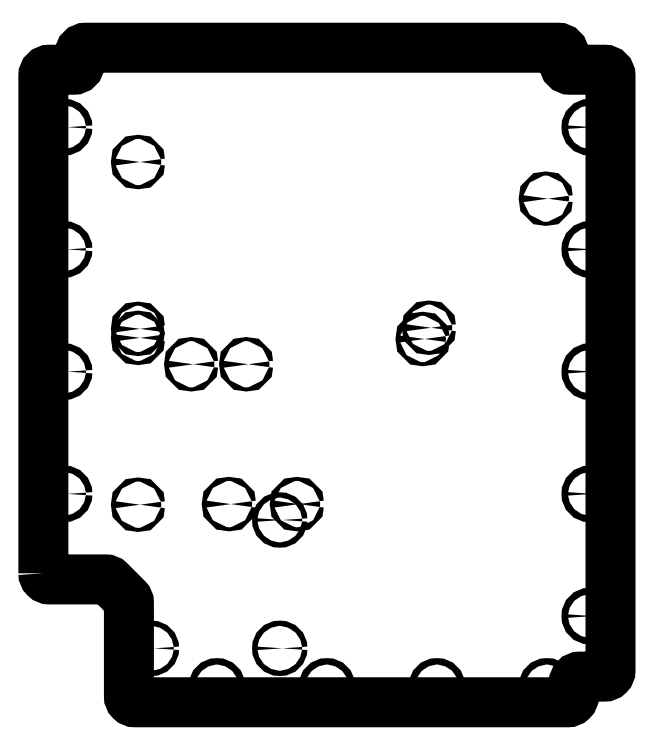
<metadata>
{"format":"dxf","ext":"dxf","renderer":"ezdxf+matplotlib","layout":"modelspace","background":"white","min_lineweight":24,"dpi":150}
</metadata>
<code>
0
SECTION
2
ENTITIES
0
LWPOLYLINE
8
0
90
26
70
1
43
0
10
-232
20
-430
10
-232
20
-23
42
-0.4142
10
-227
20
-18
10
-207.3
20
-18
42
0.4142
10
-202.3
20
-13
10
-202.3
20
-5
42
-0.4142
10
-197.3
20
0
10
189
20
2.22e-14
42
-0.4142
10
194
20
-5
10
194
20
-13
42
0.4142
10
199
20
-18
10
227
20
-18
42
-0.4142
10
232
20
-23
10
232
20
-509.5
42
-0.4142
10
227
20
-514.5
10
207
20
-514.5
42
0.4142
10
202
20
-519.5
10
202
20
-530.5
42
-0.4142
10
197
20
-535.5
10
-157
20
-535.5
42
-0.4142
10
-162
20
-530.5
10
-162
20
-454.1
42
0.1989
10
-163.5
20
-450.6
10
-177.6
20
-436.5
42
0.1989
10
-181.1
20
-435
10
-227
20
-435
42
-0.4142
0
CIRCLE
8
0
10
-38.6
20
-491.4
30
0
40
2.15
210
0
220
0
230
1
0
CIRCLE
8
0
10
-154.5
20
-93.5
30
0
40
1.65
210
0
220
0
230
1
0
CIRCLE
8
0
10
-154.5
20
-237.4
30
0
40
1.65
210
0
220
0
230
1
0
CIRCLE
8
0
10
-24.53
20
-373.4
30
0
40
1.65
210
0
220
0
230
1
0
CIRCLE
8
0
10
83.54
20
-229.1
30
0
40
1.65
210
0
220
0
230
1
0
CIRCLE
8
0
10
-38.6
20
-386.4
30
0
40
2.15
210
0
220
0
230
1
0
CIRCLE
8
0
10
-143.6
20
-491.4
30
0
40
2.15
210
0
220
0
230
1
0
CIRCLE
8
0
10
78.35
20
-238.3
30
0
40
1.65
210
0
220
0
230
1
0
CIRCLE
8
0
10
179.1
20
-123.5
30
0
40
1.65
210
0
220
0
230
1
0
CIRCLE
8
0
10
-80.15
20
-373.4
30
0
40
1.65
210
0
220
0
230
1
0
CIRCLE
8
0
10
-111
20
-259
30
0
40
1.65
210
0
220
0
230
1
0
CIRCLE
8
0
10
-154.5
20
-230
30
0
40
1.65
210
0
220
0
230
1
0
CIRCLE
8
0
10
-154.5
20
-373.9
30
0
40
1.65
210
0
220
0
230
1
0
CIRCLE
8
0
10
-66
20
-259
30
0
40
1.65
210
0
220
0
230
1
0
CIRCLE
8
0
10
180
20
-522.5
30
0
40
2.625
210
0
220
0
230
1
0
CIRCLE
8
0
10
215
20
-365
30
0
40
2.625
210
0
220
0
230
1
0
CIRCLE
8
0
10
215
20
-165
30
0
40
2.625
210
0
220
0
230
1
0
CIRCLE
8
0
10
0
20
-522.5
30
0
40
2.625
210
0
220
0
230
1
0
CIRCLE
8
0
10
-215
20
-65
30
0
40
2.625
210
0
220
0
230
1
0
CIRCLE
8
0
10
90
20
-522.5
30
0
40
2.625
210
0
220
0
230
1
0
CIRCLE
8
0
10
215
20
-465
30
0
40
2.625
210
0
220
0
230
1
0
CIRCLE
8
0
10
-215
20
-265
30
0
40
2.625
210
0
220
0
230
1
0
CIRCLE
8
0
10
215
20
-65
30
0
40
2.625
210
0
220
0
230
1
0
CIRCLE
8
0
10
-215
20
-165
30
0
40
2.625
210
0
220
0
230
1
0
CIRCLE
8
0
10
-215
20
-365
30
0
40
2.625
210
0
220
0
230
1
0
CIRCLE
8
0
10
-90
20
-522.5
30
0
40
2.625
210
0
220
0
230
1
0
CIRCLE
8
0
10
215
20
-265
30
0
40
2.625
210
0
220
0
230
1
0
ENDSEC
0
EOF

</code>
